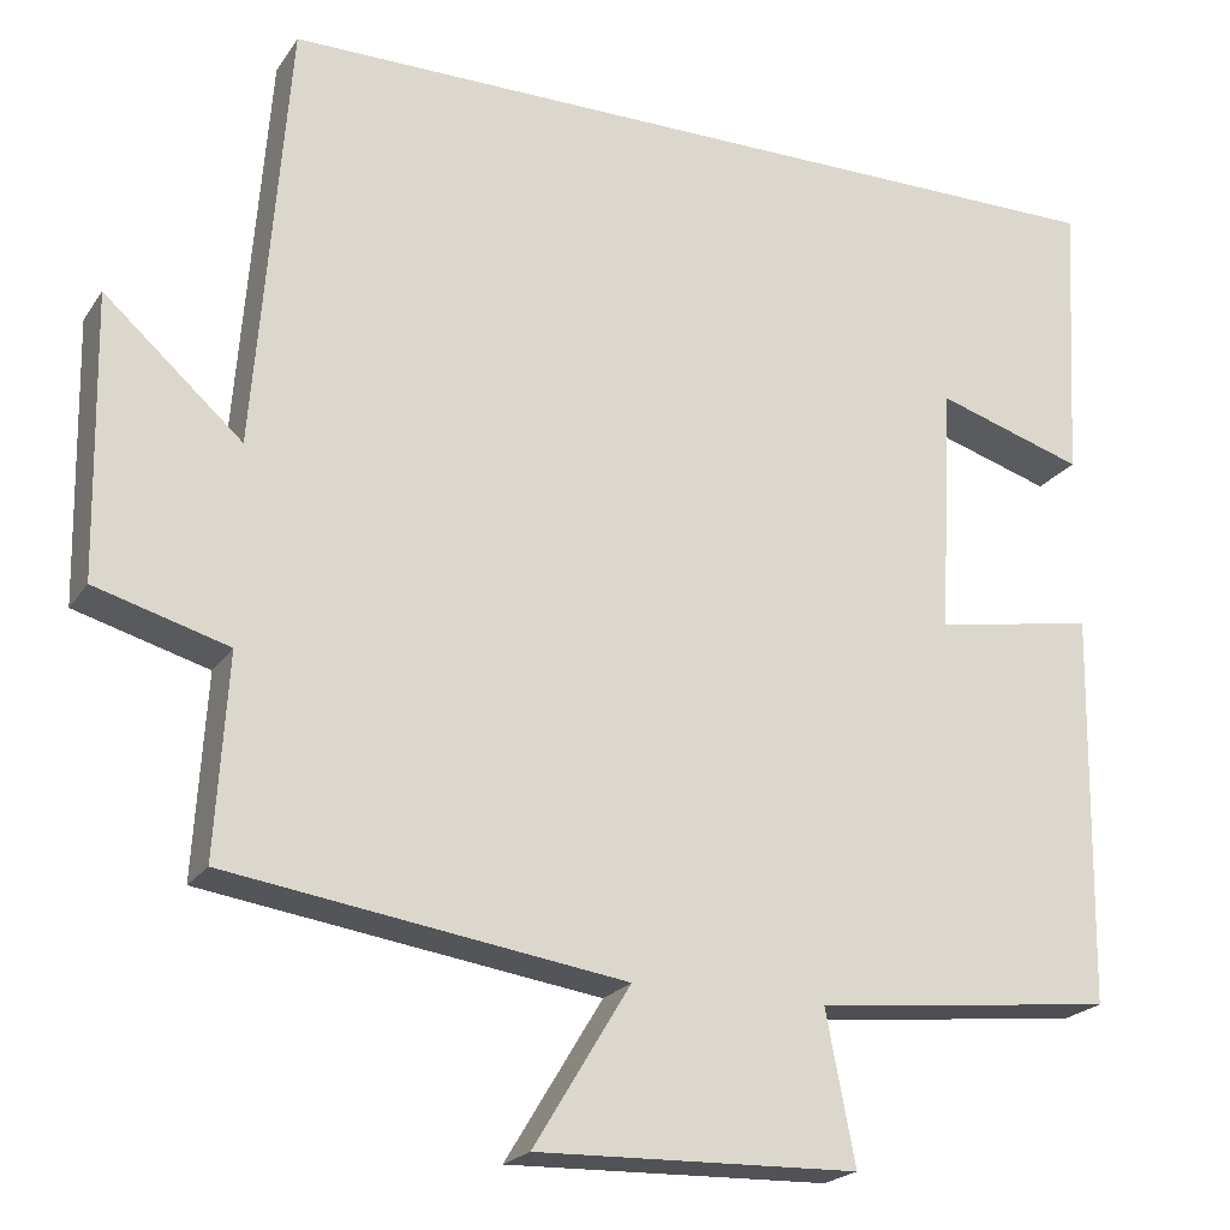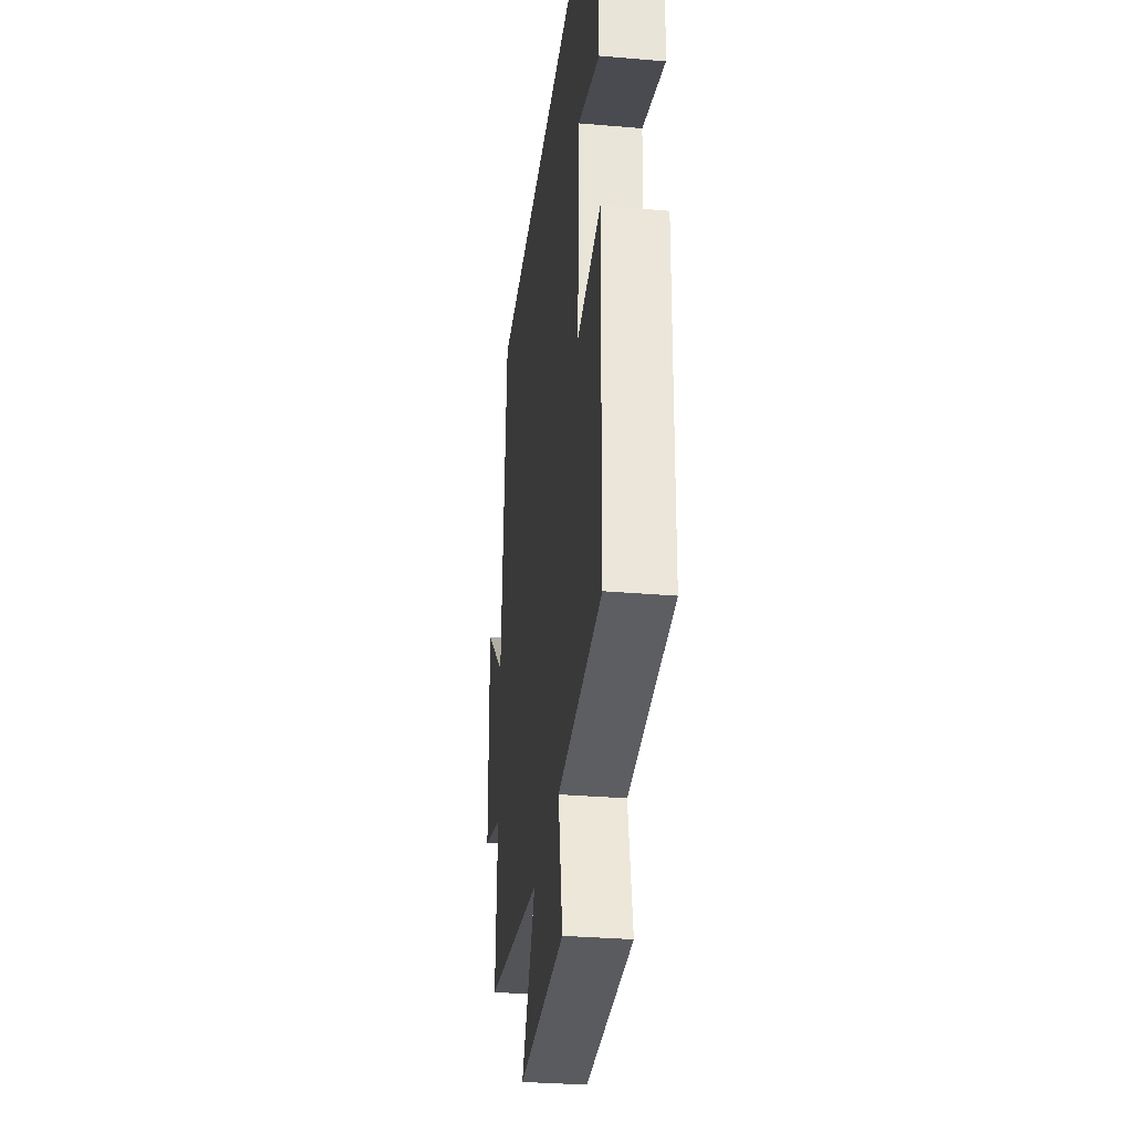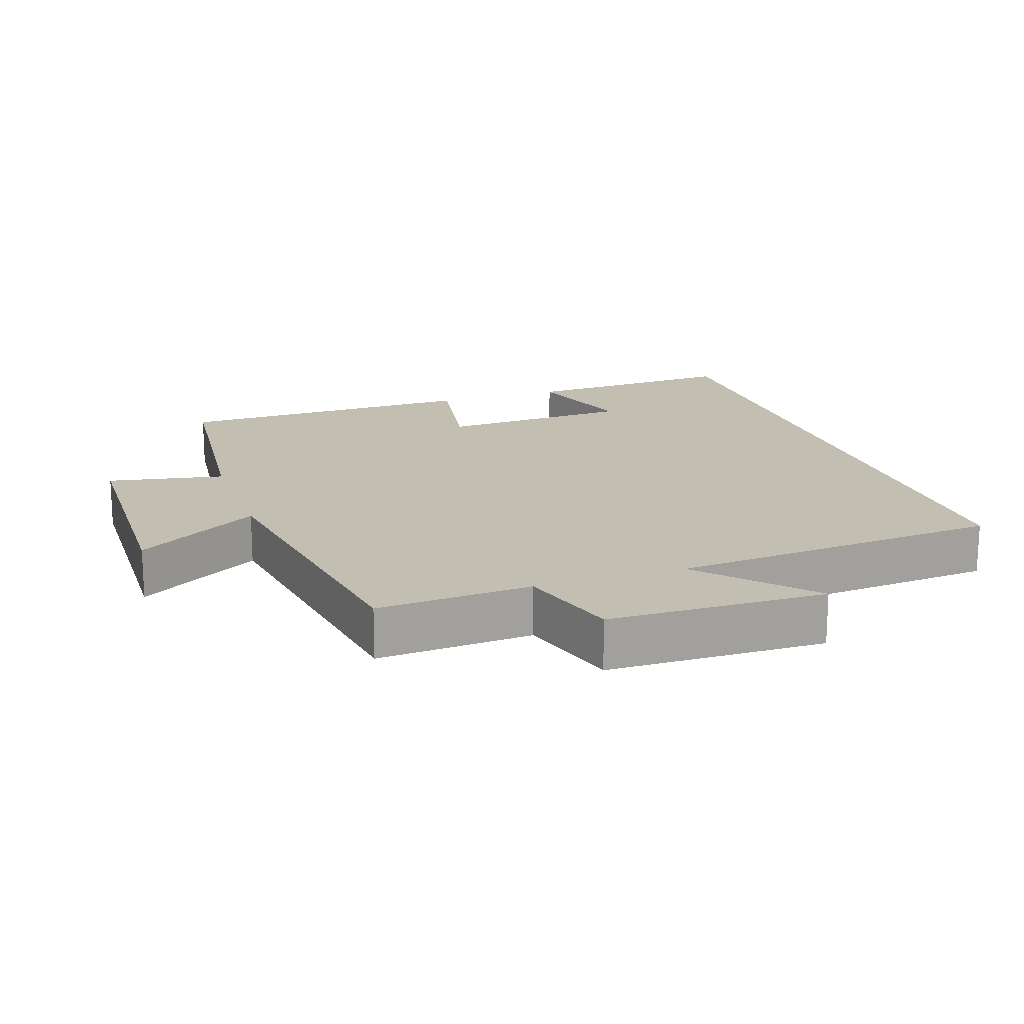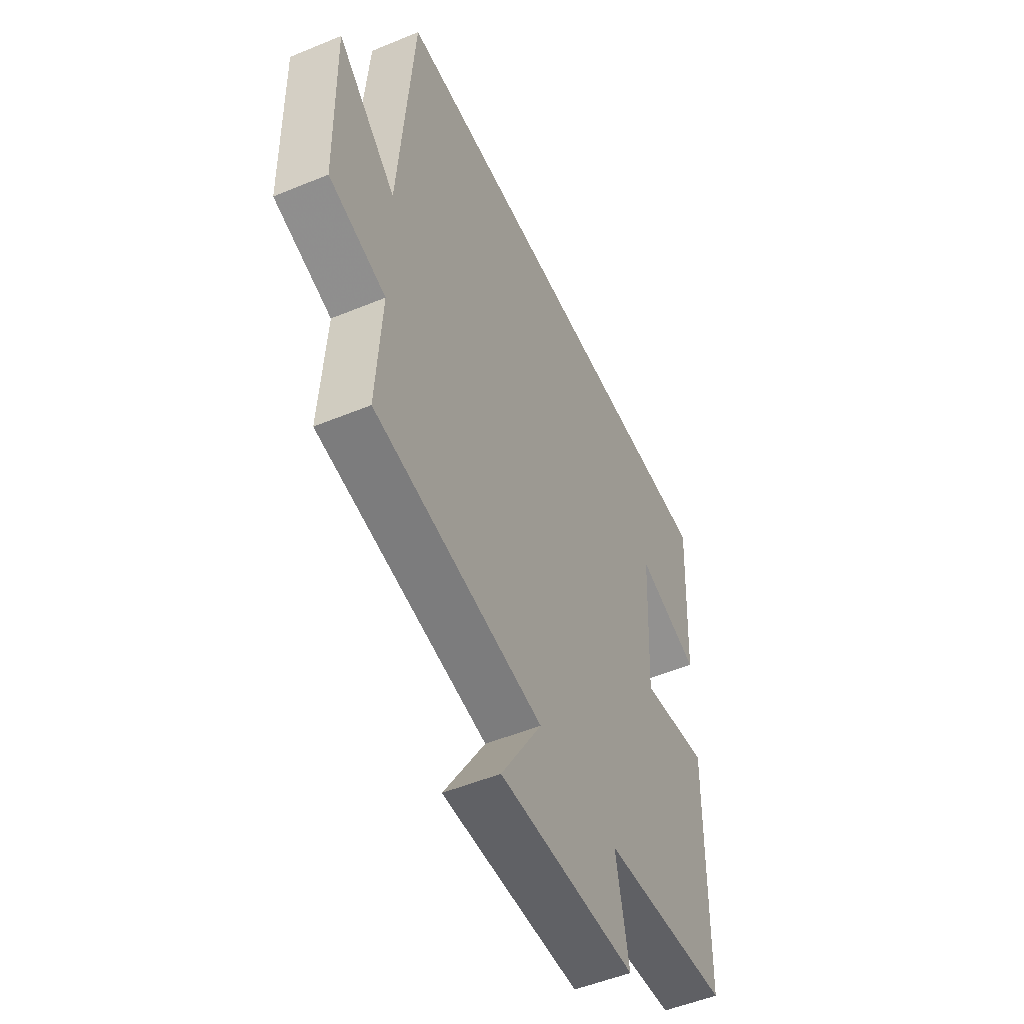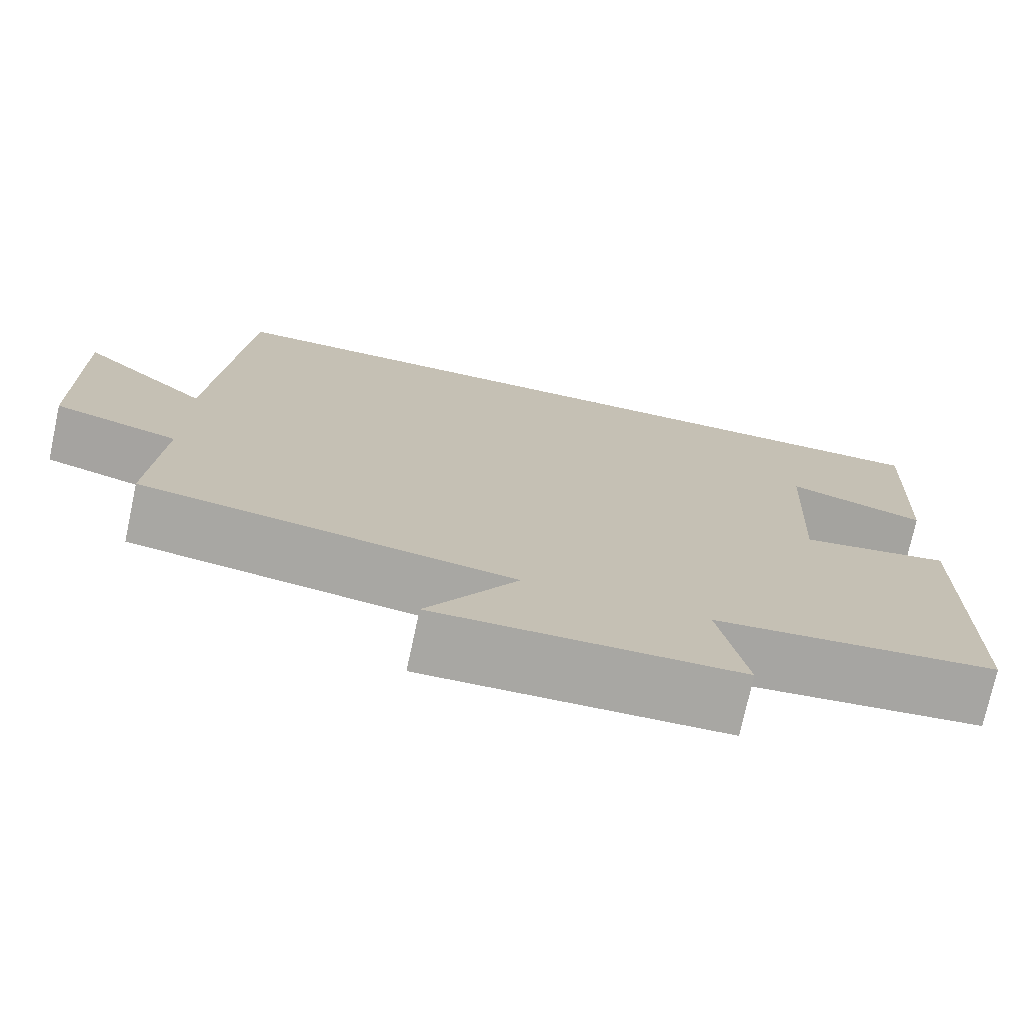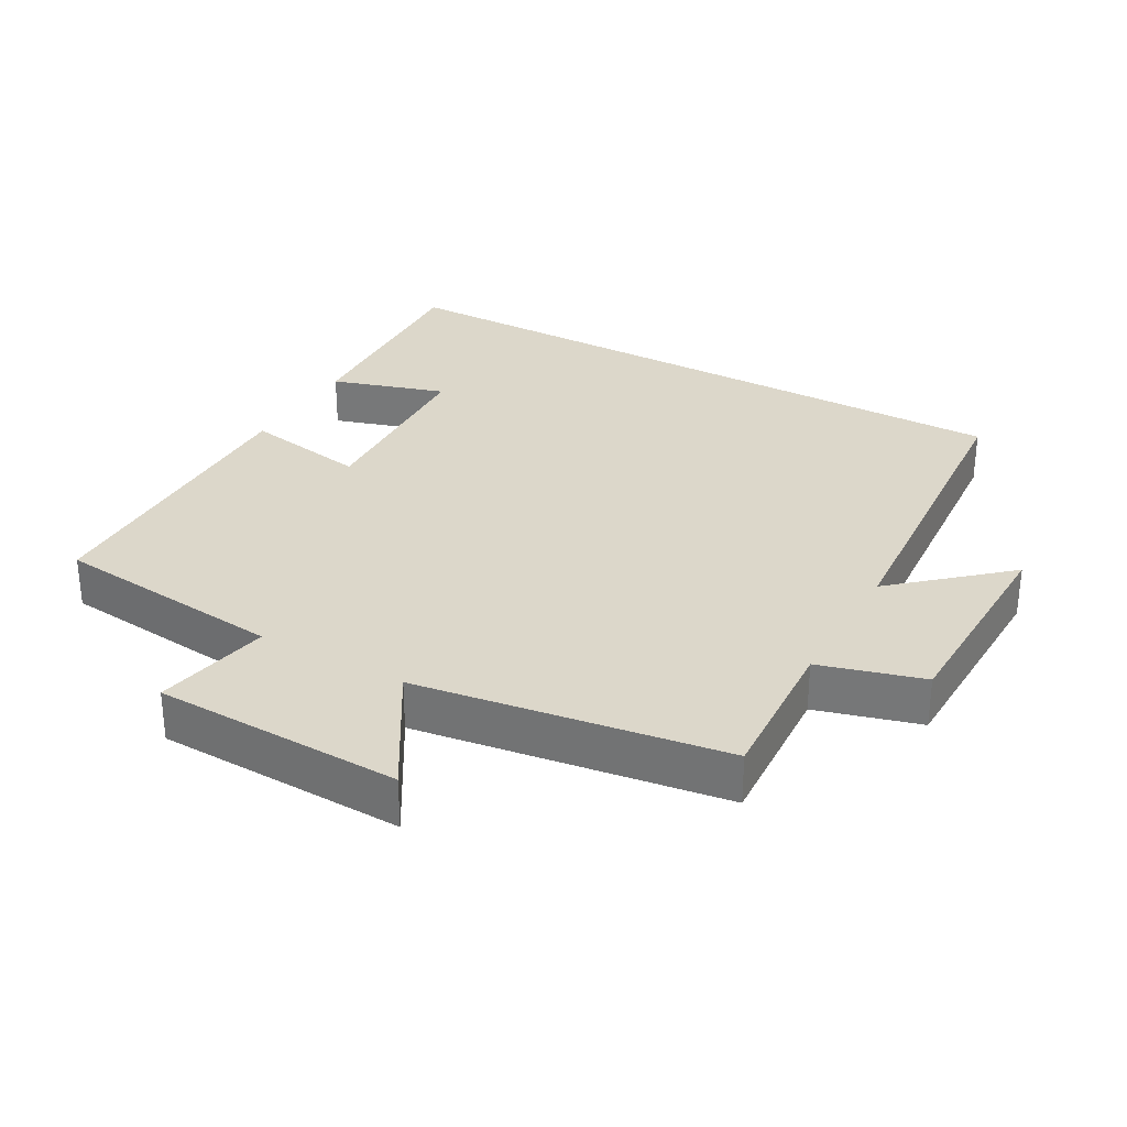
<metadata>
{"format":"obj","ext":"obj","renderer":"f3d","projection":"perspective","resolution":1024,"background":"white","views":[{"elev":-21.4,"azim":-24.7,"up":"+Z"},{"elev":-31.7,"azim":83.1,"up":"+Z"},{"elev":17.4,"azim":-109.0,"up":"+Y"},{"elev":-51.5,"azim":-65.8,"up":"+Z"},{"elev":-74.6,"azim":-12.2,"up":"+Z"},{"elev":30.5,"azim":-150.6,"up":"+Y"}]}
</metadata>
<code>
v -0.462 0.07 0.5
v 0.517 0.07 0.5
v 0.5 0.07 0.179
v 0.333 0.07 0.231
v 0.319 0.07 -0.051
v 0.5 0.07 -0.019
v 0.493 0.07 -0.464
v 0.153 0.07 -0.5
v 0.186 0.07 -0.67
v -0.176 0.07 -0.68
v -0.067 0.07 -0.5
v -0.514 0.07 -0.434
v -0.5 0.07 -0.208
v -0.65 0.07 -0.165
v -0.656 0.07 0.153
v -0.5 0.07 0.014
v -0.462 0 0.5
v 0.517 0 0.5
v 0.5 0 0.179
v 0.333 0 0.231
v 0.319 0 -0.051
v 0.5 0 -0.019
v 0.493 0 -0.464
v 0.153 0 -0.5
v 0.186 0 -0.67
v -0.176 0 -0.68
v -0.067 0 -0.5
v -0.514 0 -0.434
v -0.5 0 -0.208
v -0.65 0 -0.165
v -0.656 0 0.153
v -0.5 0 0.014
f 13 14 15 16
f 13 16 1 2
f 11 12 13
f 8 9 10 11
f 8 11 13
f 7 8 13
f 6 7 13
f 5 6 13
f 4 5 13
f 2 3 4
f 2 4 13
f 32 31 30 29
f 18 17 32 29
f 29 28 27
f 27 26 25 24
f 29 27 24
f 29 24 23
f 29 23 22
f 29 22 21
f 29 21 20
f 20 19 18
f 29 20 18
f 1 17 18 2
f 2 18 19 3
f 3 19 20 4
f 4 20 21 5
f 5 21 22 6
f 6 22 23 7
f 7 23 24 8
f 8 24 25 9
f 9 25 26 10
f 10 26 27 11
f 11 27 28 12
f 12 28 29 13
f 13 29 30 14
f 14 30 31 15
f 15 31 32 16
f 16 32 17 1

</code>
